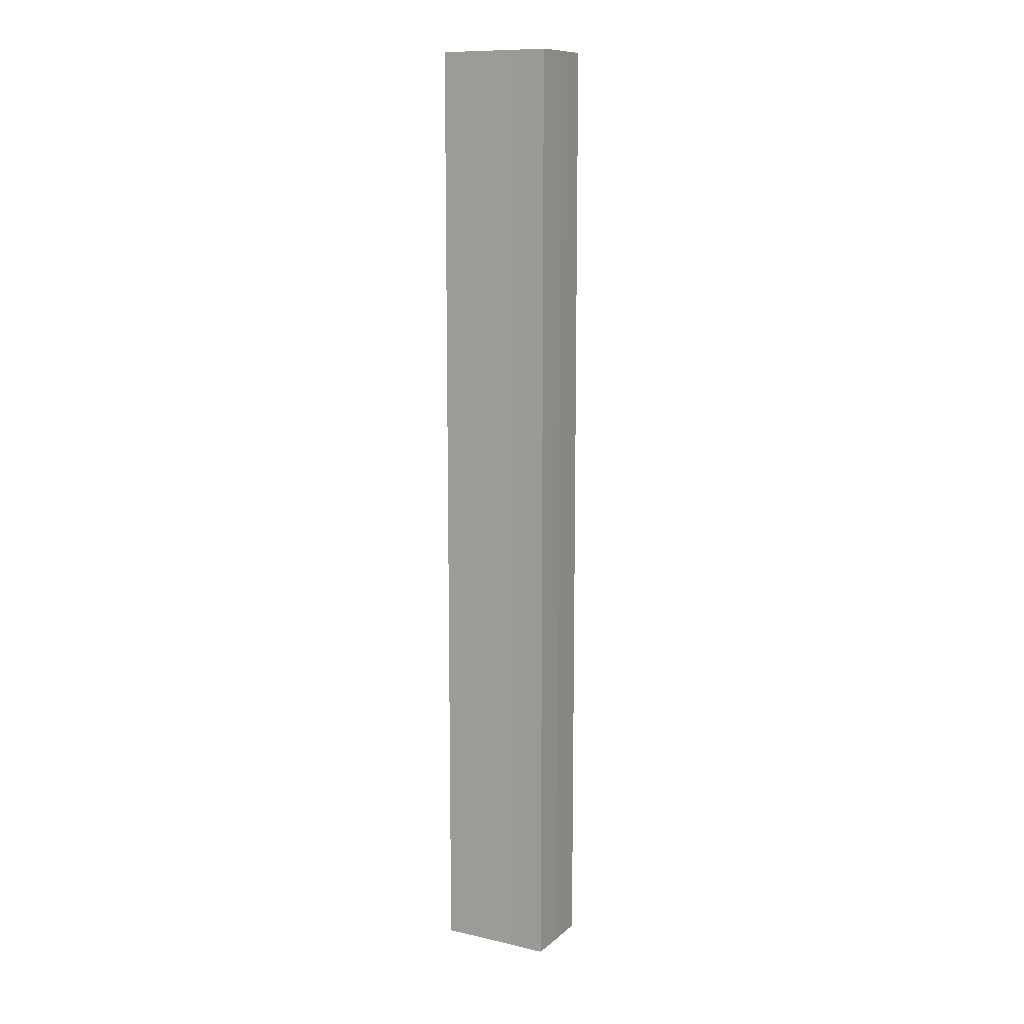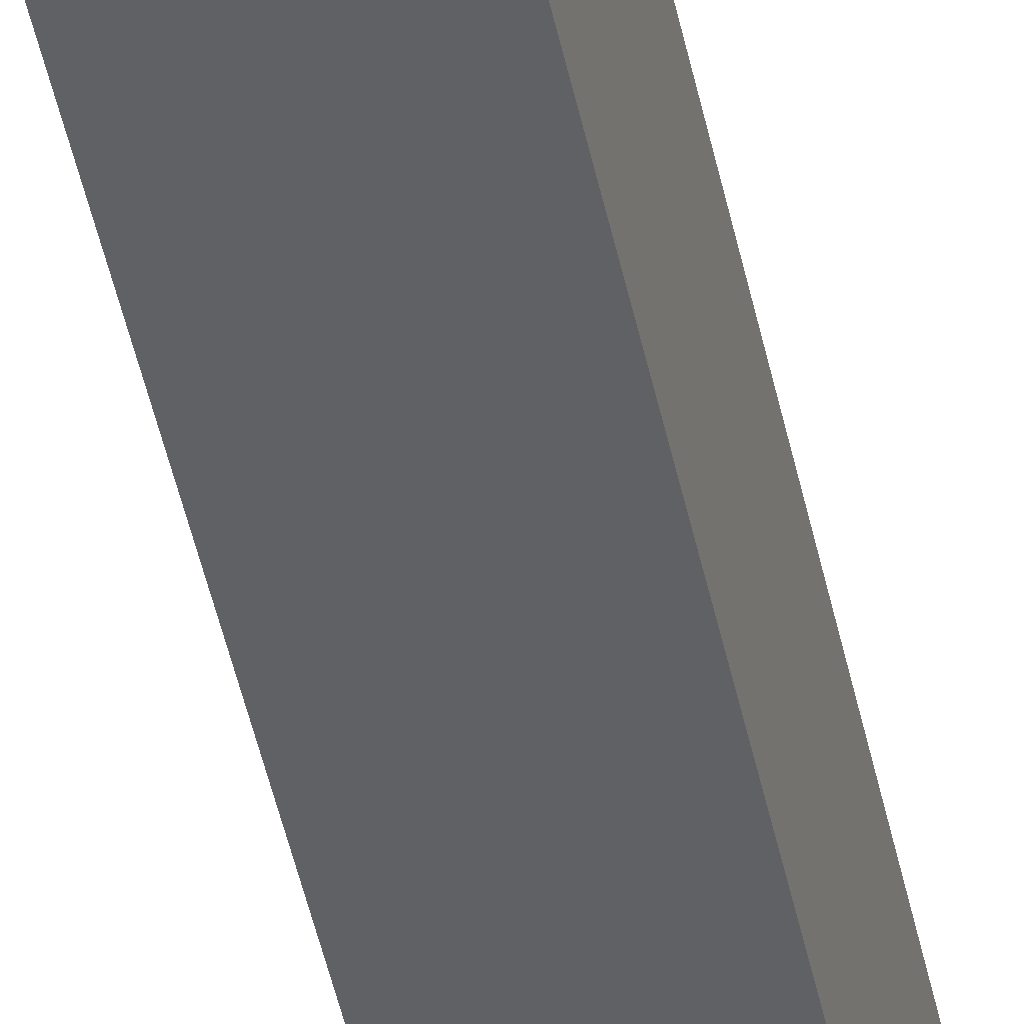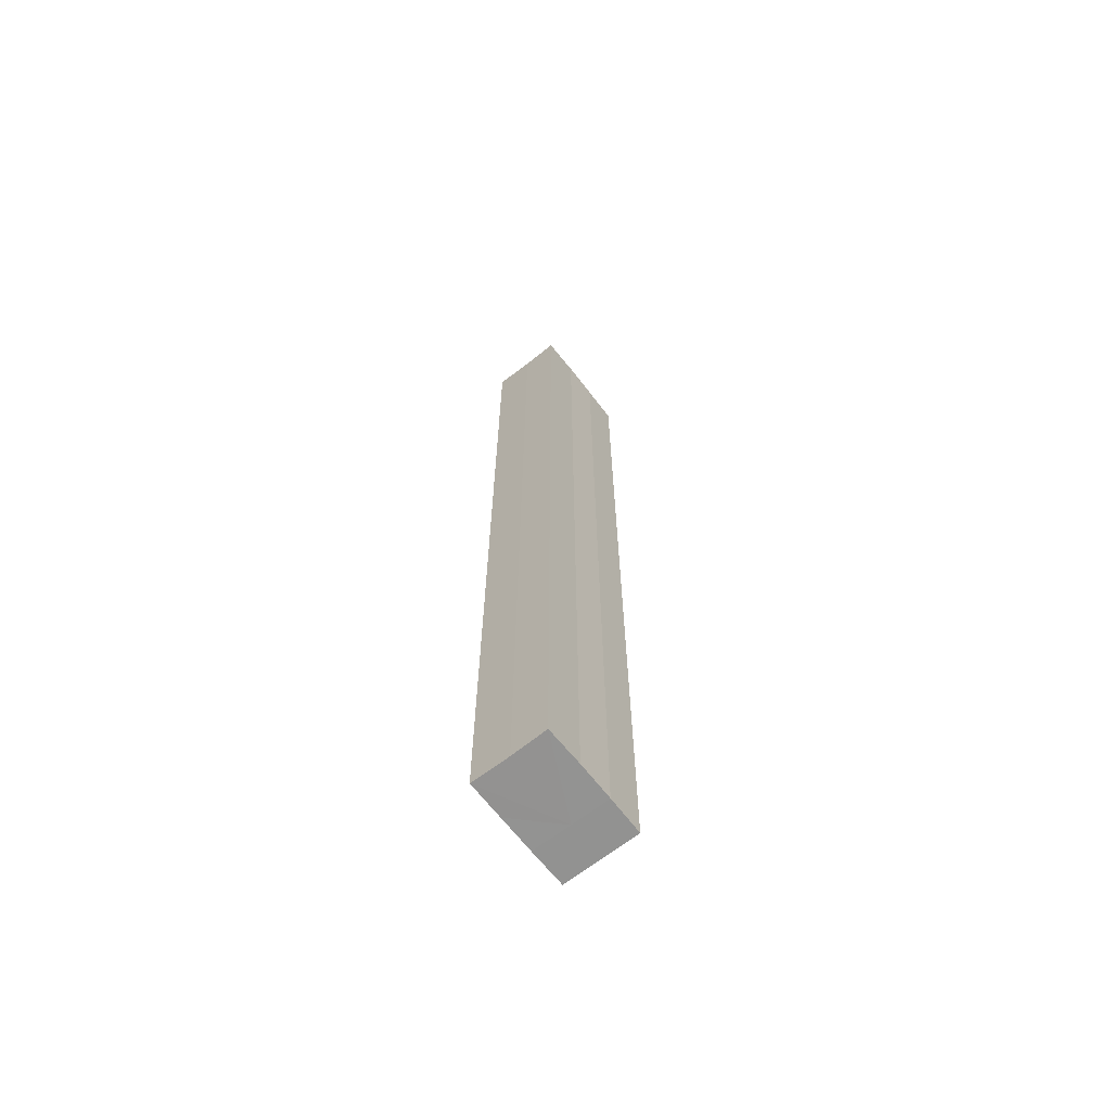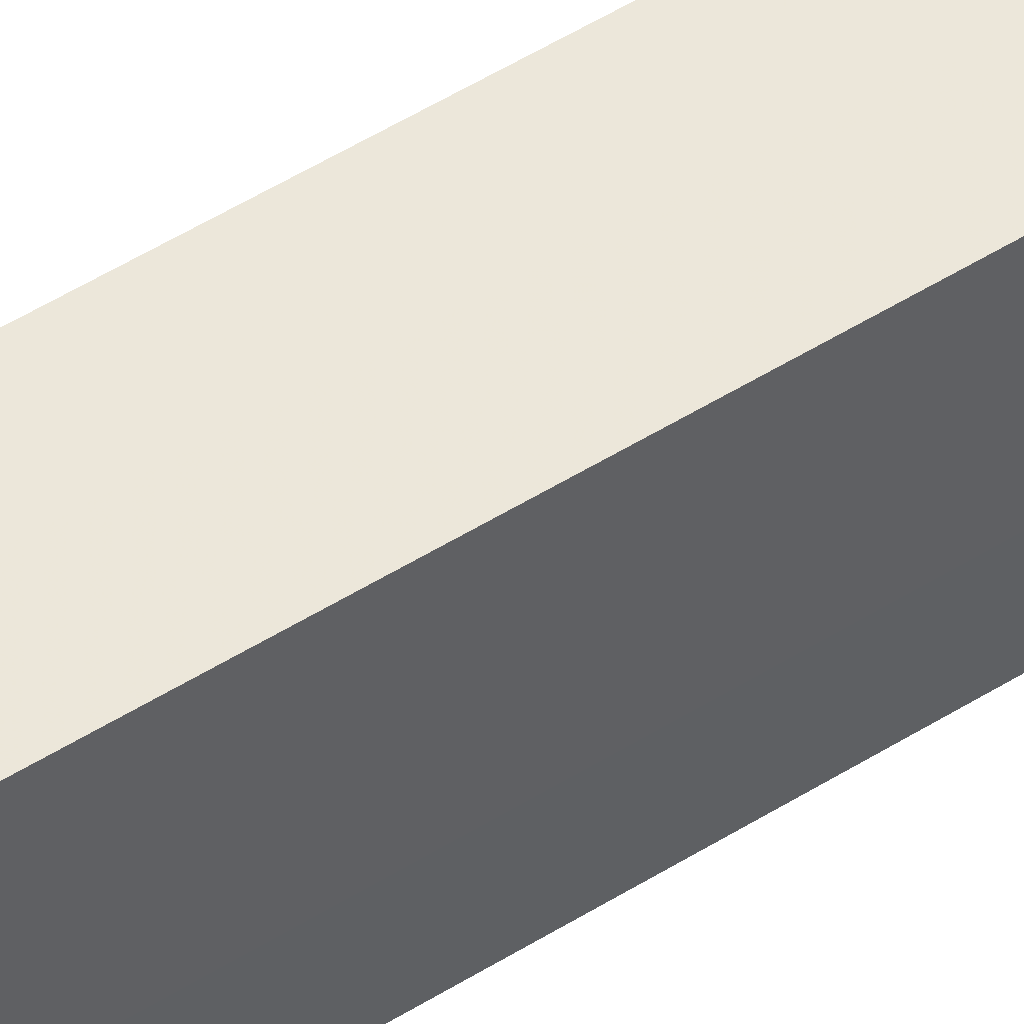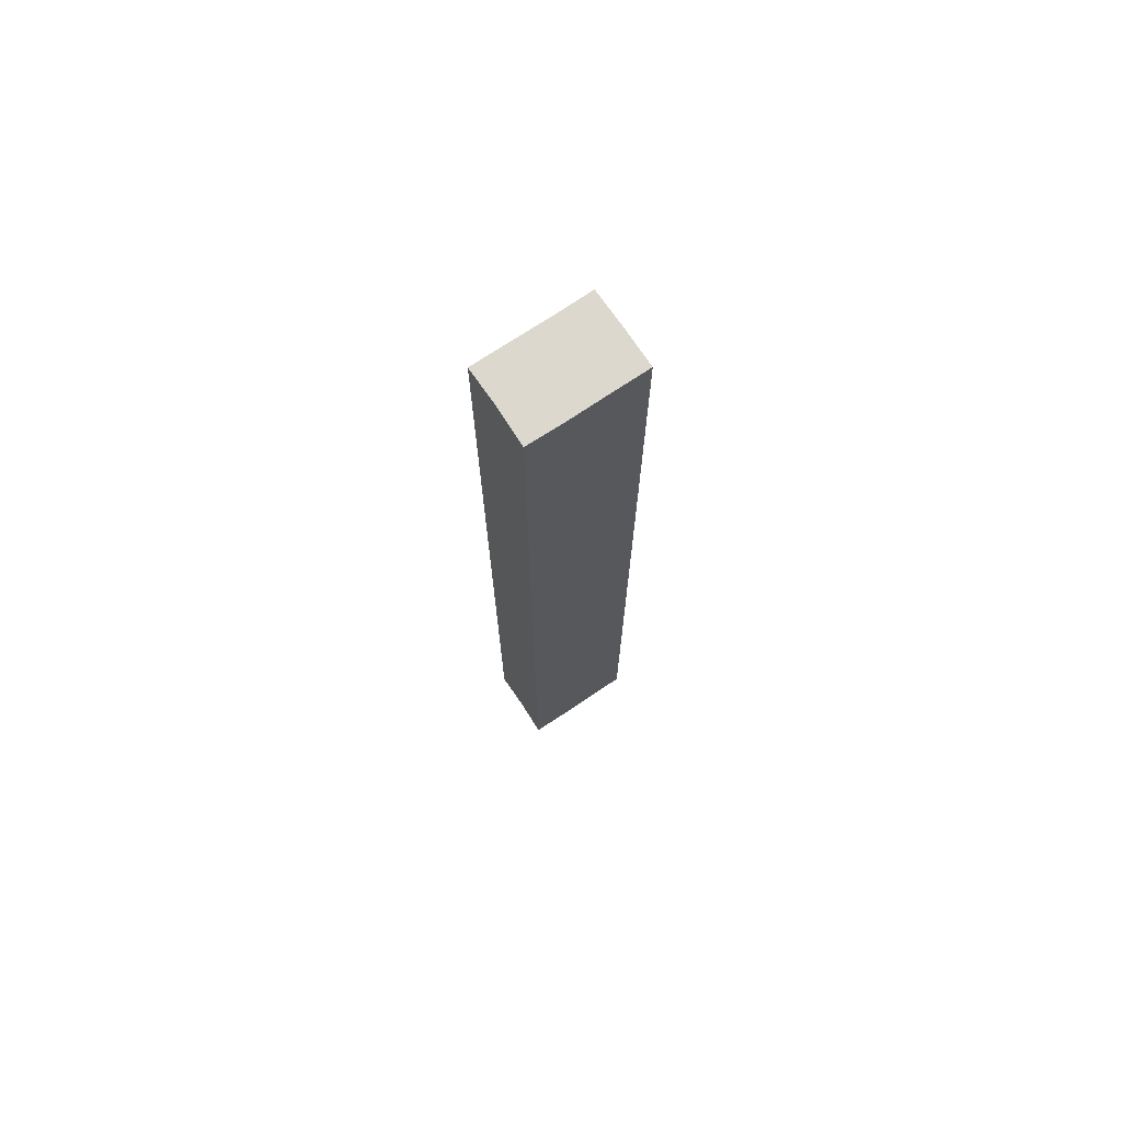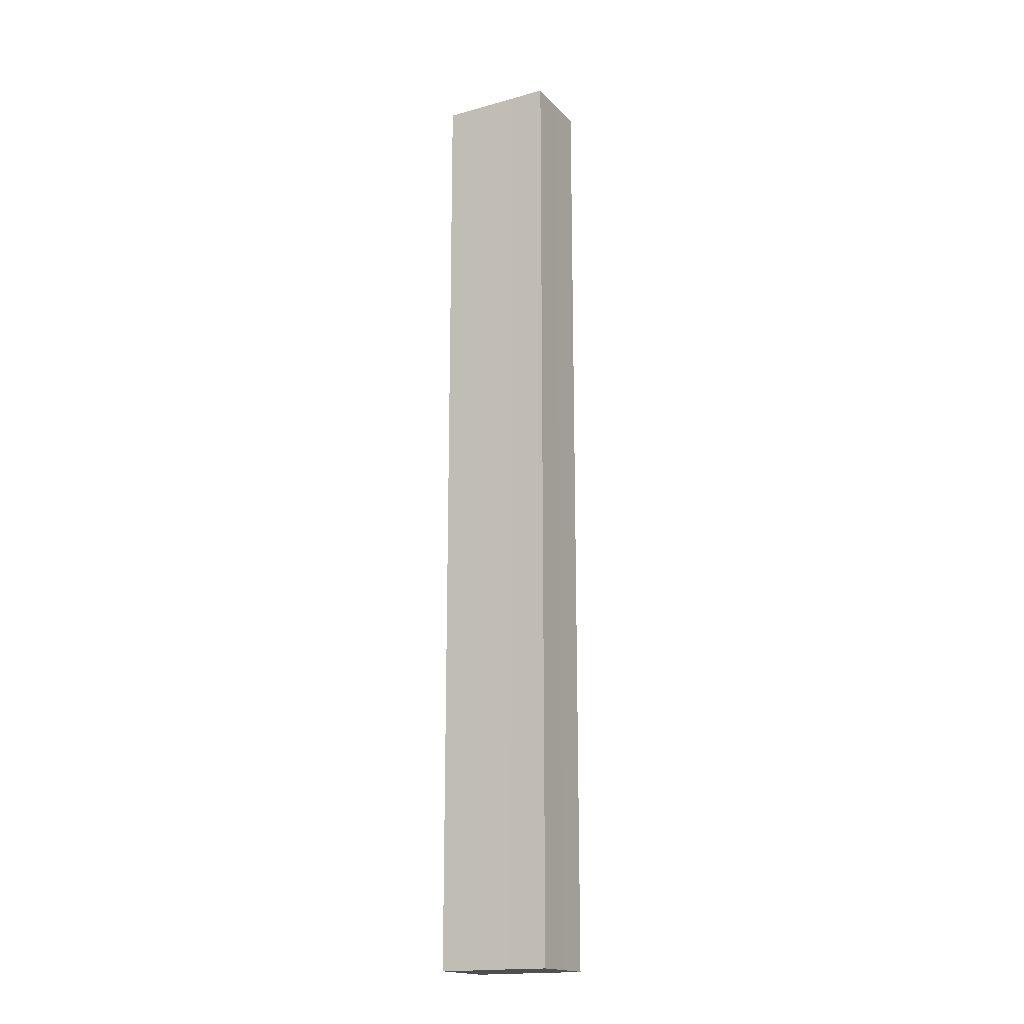
<metadata>
{"format":"obj","ext":"obj","renderer":"f3d","projection":"perspective","resolution":1024,"background":"white","views":[{"elev":11.2,"azim":-61.3,"up":"+Z"},{"elev":-46.0,"azim":11.6,"up":"+Y"},{"elev":-66.4,"azim":-142.2,"up":"+Z"},{"elev":50.5,"azim":-124.6,"up":"+Y"},{"elev":72.5,"azim":56.1,"up":"+Z"},{"elev":-17.7,"azim":118.4,"up":"+Z"}]}
</metadata>
<code>
o 29179
v 2221 1872 12.35
v 2221 1872 12.35
v 2221 1872 12.6
v 2221 1872 12.35
v 2221 1872 12.6
v 2221 1872 12.35
v 2221 1872 12.6
v 2221 1872 12.35
v 2221 1872 12.6
v 2221 1872 12.35
v 2221 1872 12.6
v 2221 1872 12.35
v 2221 1872 12.6
v 2221 1872 12.35
v 2221 1872 12.35
v 2221 1872 12.35
v 2221 1872 12.35
v 2221 1872 12.35
v 2221 1872 12.6
v 2221 1872 12.6
v 2221 1872 12.35
v 2221 1872 12.6
v 2221 1872 12.35
v 2221 1872 12.35
v 2221 1872 12.35
v 2221 1872 12.35
v 2221 1872 12.35
v 2221 1872 12.6
v 2221 1872 12.35
v 2221 1872 12.35
v 2221 1872 12.35
v 2221 1872 12.6
v 2221 1872 12.6
v 2221 1872 12.6
v 2221 1872 12.35
v 2221 1872 12.6
v 2221 1872 12.6
v 2221 1872 12.6
v 2221 1872 12.35
v 2221 1872 12.6
v 2221 1872 12.35
v 2221 1872 12.35
v 2221 1872 12.35
v 2221 1872 12.35
v 2221 1872 12.35
v 2221 1872 12.35
v 2221 1872 12.6
v 2221 1872 12.35
v 2221 1872 12.6
v 2221 1872 12.35
v 2221 1872 12.6
v 2221 1872 12.6
v 2221 1872 12.6
v 2221 1872 12.6
v 2221 1872 12.6
v 2221 1872 12.6
v 2221 1872 12.6
v 2221 1872 12.6
v 2221 1872 12.6
v 2221 1872 12.6
v 2221 1872 12.6
v 2221 1872 12.6
f 1 2 3
f 2 4 5
f 6 1 7
f 7 8 9
f 9 10 11
f 11 12 13
f 14 12 15
f 14 16 12
f 14 15 17
f 14 18 16
f 19 18 20
f 14 21 18
f 22 23 19
f 14 24 21
f 25 26 22
f 26 27 28
f 14 29 24
f 14 30 29
f 14 31 30
f 14 17 31
f 32 29 33
f 34 35 32
f 36 31 37
f 38 39 34
f 40 41 36
f 42 43 38
f 44 45 40
f 45 46 47
f 43 48 49
f 48 50 51
f 52 53 54
f 52 55 53
f 52 54 56
f 52 57 55
f 52 56 58
f 52 59 57
f 52 58 60
f 52 61 59
f 52 60 62
f 52 62 61

</code>
